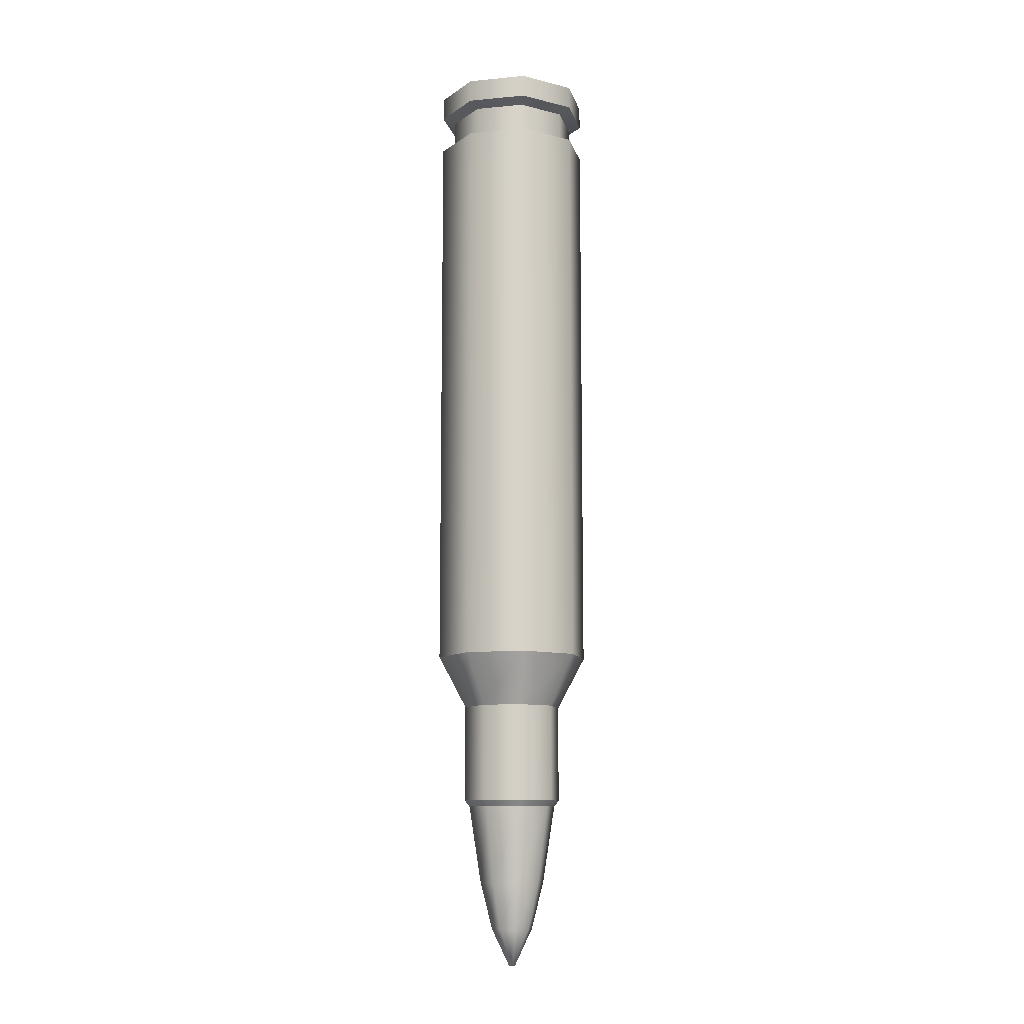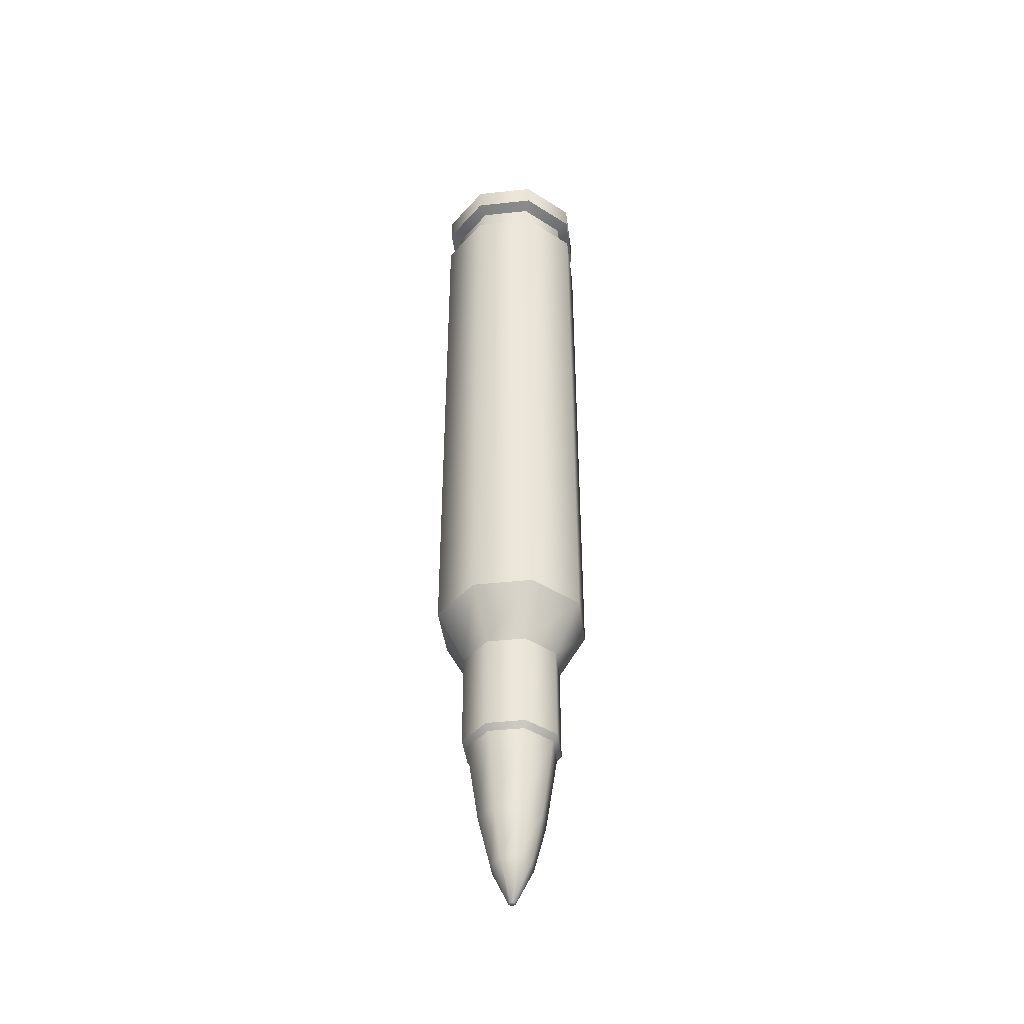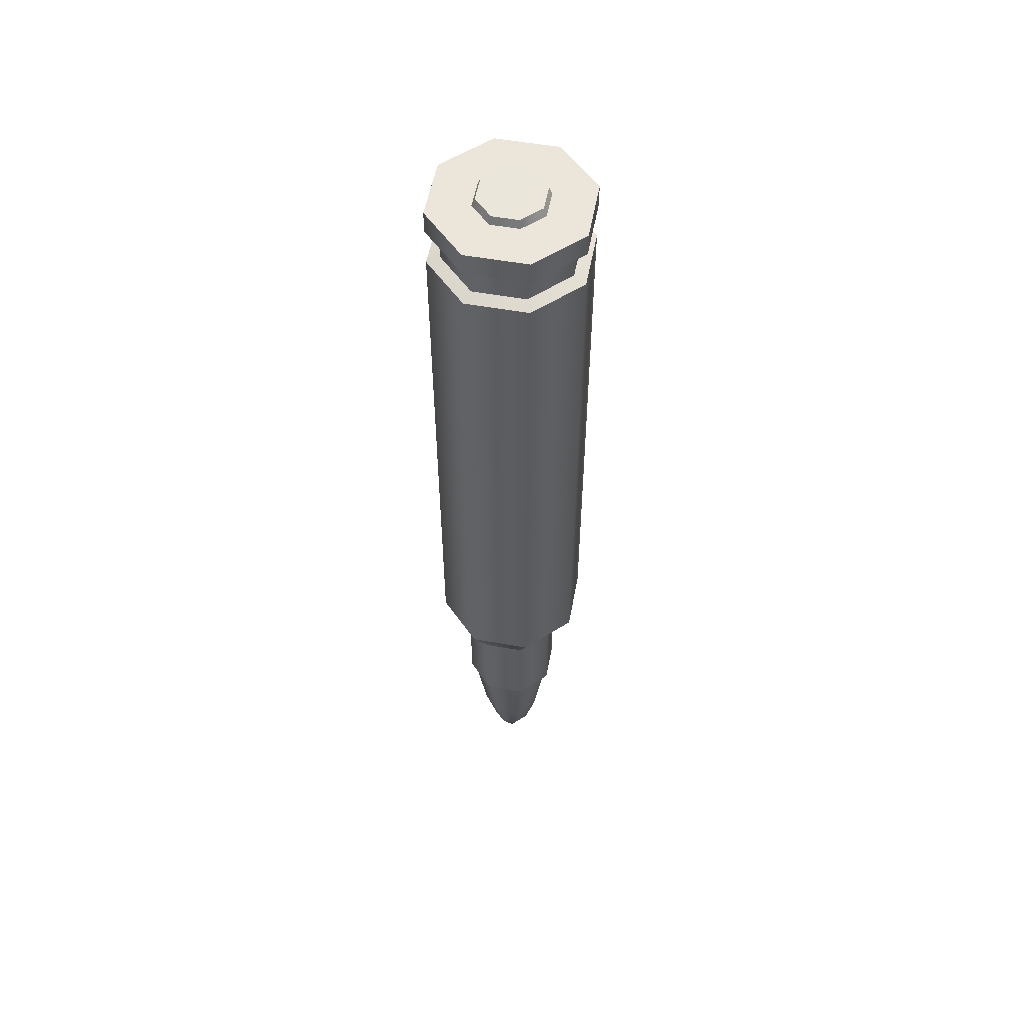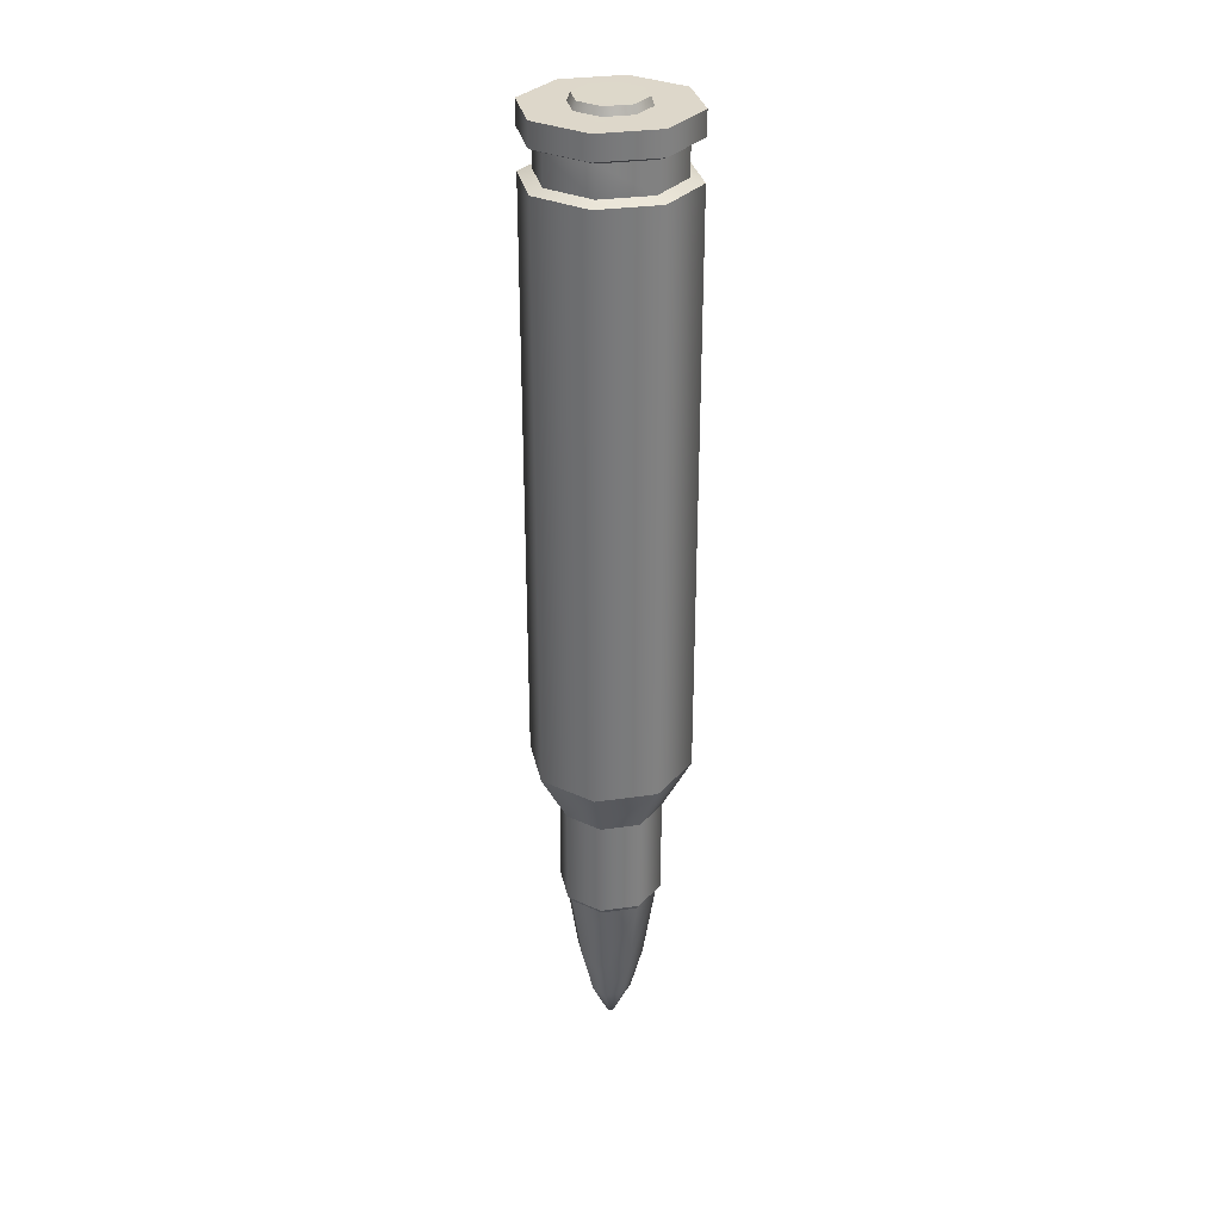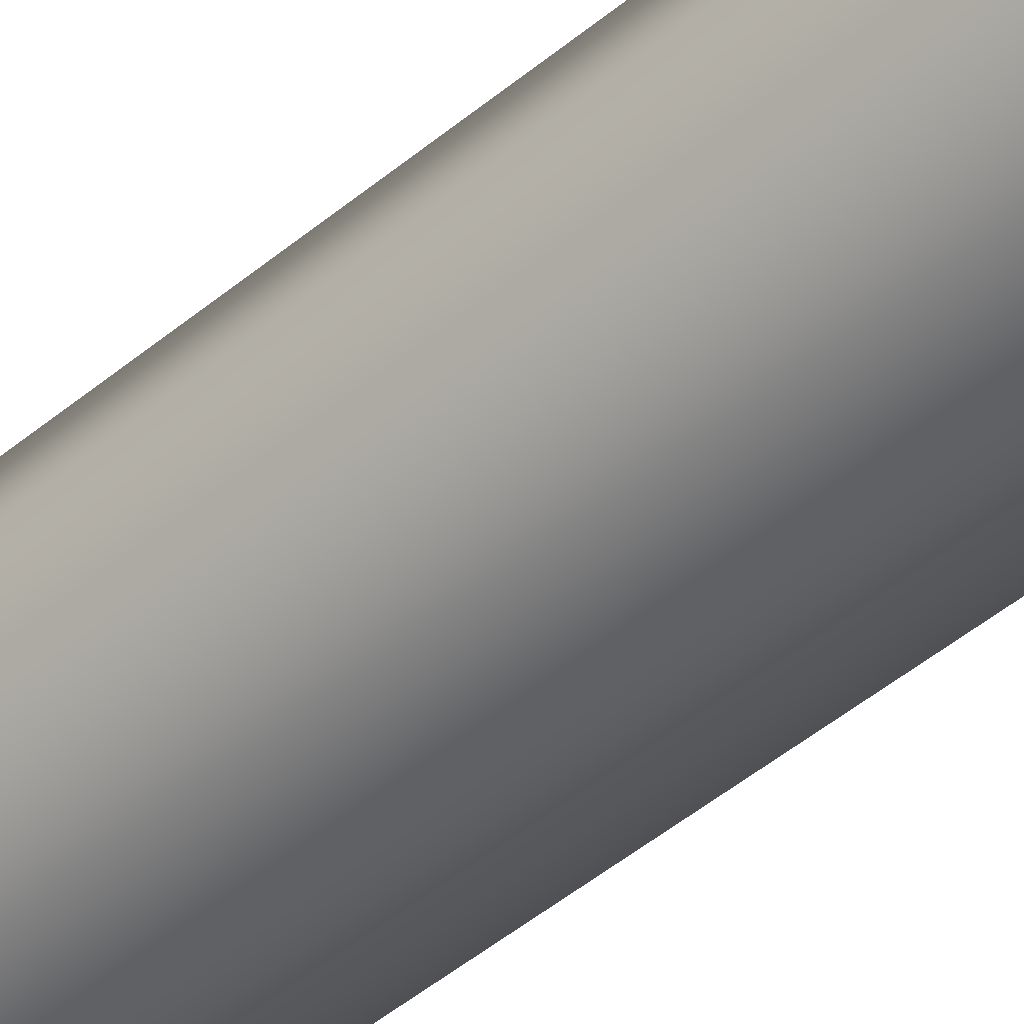
<metadata>
{"format":"obj","ext":"obj","renderer":"f3d","projection":"perspective","resolution":1024,"background":"white","views":[{"elev":-10.6,"azim":-54.2,"up":"+Z"},{"elev":-42.2,"azim":-150.1,"up":"+Z"},{"elev":54.9,"azim":-11.8,"up":"+Z"},{"elev":31.0,"azim":55.8,"up":"+Z"},{"elev":-44.2,"azim":-45.2,"up":"+Y"}]}
</metadata>
<code>
g OL_Azusa_Original_Bullet
v 0.002254 -5.588e-09 0.02284
v 5.588e-09 0.002254 0.02284
v 0.001594 0.001594 0.02284
v 5.588e-09 -0.002254 0.02284
v 0.001594 -0.001594 0.02284
v -0.002254 -5.588e-09 0.02284
v -0.001594 0.001594 0.02284
v -0.001594 -0.001594 0.02284
v 0.001591 -5.588e-09 0.0232
v 5.588e-09 0.001591 0.0232
v 0.001125 0.001125 0.0232
v 5.588e-09 -0.001591 0.0232
v 0.001125 -0.001125 0.0232
v -0.001591 -5.588e-09 0.0232
v -0.001125 0.001125 0.0232
v -0.001125 -0.001125 0.0232
v 0.00268 0.00268 -0.007729
v 5.588e-09 0.00379 0.0004849
v 5.588e-09 0.00379 -0.007729
v -0.00268 0.00268 -0.007729
v 0.00268 0.00268 0.001262
v -0.00268 0.00268 0.001262
v 0.00379 -5.588e-09 -0.007729
v -0.00379 -5.588e-09 -0.007729
v 0.00379 -5.588e-09 0.003139
v -0.00379 -5.588e-09 0.003139
v 0.00268 -0.00268 -0.007729
v -0.00268 -0.00268 -0.007729
v 0.00268 -0.00268 0.005016
v -0.00268 -0.00268 0.005016
v 5.588e-09 -0.00379 -0.007729
v 5.588e-09 -0.00379 0.005793
v 0.00268 0.00268 0.01017
v 5.588e-09 0.00379 0.01988
v 5.588e-09 0.00379 0.009391
v -0.00268 0.00268 0.01017
v 0.00268 0.00268 0.01988
v -0.00268 0.00268 0.01988
v 0.00379 -5.588e-09 0.01205
v -0.00379 -5.588e-09 0.01205
v 0.00379 -5.588e-09 0.01988
v -0.00379 -5.588e-09 0.01988
v 0.00268 -0.00268 0.01392
v -0.00268 -0.00268 0.01392
v 0.00268 -0.00268 0.01988
v -0.00268 -0.00268 0.01988
v 5.588e-09 -0.00379 0.0147
v 5.588e-09 -0.00379 0.01988
v 5.588e-09 -0.00379 0.008559
v -0.00268 -0.00268 0.01116
v 5.588e-09 -0.00379 0.01193
v 0.00268 -0.00268 0.01116
v -0.00268 -0.00268 0.007781
v 0.00268 -0.00268 0.007781
v -0.00379 -5.588e-09 0.009279
v 0.00379 -5.588e-09 0.009279
v -0.00379 -5.588e-09 0.005905
v 0.00379 -5.588e-09 0.005905
v -0.00268 0.00268 0.007403
v 0.00268 0.00268 0.007403
v -0.00268 0.00268 0.004028
v 0.00268 0.00268 0.004028
v 5.588e-09 0.00379 0.006625
v 5.588e-09 0.00379 0.003251
v 0.003176 -5.588e-09 0.02007
v 0.00268 0.00268 0.01988
v 0.00379 -5.588e-09 0.01988
v 0.002246 0.002246 0.02007
v 0.002246 -0.002246 0.02007
v 5.588e-09 0.00379 0.01988
v 0.00268 -0.00268 0.01988
v 5.588e-09 0.003176 0.02007
v 5.588e-09 -0.003176 0.02007
v -0.00268 0.00268 0.01988
v 5.588e-09 -0.00379 0.01988
v -0.002246 0.002246 0.02007
v -0.002246 -0.002246 0.02007
v -0.00379 -5.588e-09 0.01988
v -0.00268 -0.00268 0.01988
v -0.003176 -5.588e-09 0.02007
v 0.00268 0.00268 0.02284
v 0.00379 -5.588e-09 0.02173
v 0.00379 -5.588e-09 0.02284
v 0.00268 0.00268 0.02173
v 0.00268 -0.00268 0.02173
v 5.588e-09 0.00379 0.02284
v 0.00268 -0.00268 0.02284
v 5.588e-09 0.00379 0.02173
v 5.588e-09 -0.00379 0.02173
v -0.00268 0.00268 0.02284
v 5.588e-09 -0.00379 0.02284
v -0.00268 0.00268 0.02173
v -0.00268 -0.00268 0.02173
v -0.00379 -5.588e-09 0.02284
v -0.00268 -0.00268 0.02284
v -0.00379 -5.588e-09 0.02173
v 0.002427 -5.588e-09 -0.01028
v 0.00268 0.00268 -0.007729
v 0.001716 0.001716 -0.01028
v 0.00379 -5.588e-09 -0.007729
v 5.588e-09 0.00379 -0.007729
v 0.001716 -0.001716 -0.01028
v 5.588e-09 0.002427 -0.01028
v 0.00268 -0.00268 -0.007729
v -0.00268 0.00268 -0.007729
v 5.588e-09 -0.002427 -0.01028
v -0.001716 0.001716 -0.01028
v 5.588e-09 -0.00379 -0.007729
v -0.00379 -5.588e-09 -0.007729
v -0.001716 -0.001716 -0.01028
v -0.002427 -5.588e-09 -0.01028
v -0.00268 -0.00268 -0.007729
v 0.002194 -5.588e-09 -0.01533
v 0.001716 0.001716 -0.01503
v 0.001551 0.001551 -0.01533
v 0.002427 -5.588e-09 -0.01503
v 5.588e-09 0.002427 -0.01503
v 0.001551 -0.001551 -0.01533
v 5.588e-09 0.002194 -0.01533
v 0.001716 -0.001716 -0.01503
v -0.001716 0.001716 -0.01503
v 5.588e-09 -0.002194 -0.01533
v -0.001551 0.001551 -0.01533
v 5.588e-09 -0.002427 -0.01503
v -0.002427 -5.588e-09 -0.01503
v -0.001551 -0.001551 -0.01533
v -0.002194 -5.588e-09 -0.01533
v -0.001716 -0.001716 -0.01503
v 0.002427 -5.588e-09 -0.01028
v 0.001716 0.001716 -0.01503
v 0.002427 -5.588e-09 -0.01503
v 0.001716 0.001716 -0.01028
v 0.001716 -0.001716 -0.01028
v 5.588e-09 0.002427 -0.01503
v 0.001716 -0.001716 -0.01503
v 5.588e-09 0.002427 -0.01028
v 5.588e-09 -0.002427 -0.01028
v -0.001716 0.001716 -0.01503
v 5.588e-09 -0.002427 -0.01503
v -0.001716 0.001716 -0.01028
v -0.001716 -0.001716 -0.01028
v -0.002427 -5.588e-09 -0.01503
v -0.001716 -0.001716 -0.01503
v -0.002427 -5.588e-09 -0.01028
v 0.002246 0.002246 0.02007
v 0.003176 -5.588e-09 0.02148
v 0.002246 0.002246 0.02148
v 0.003176 -5.588e-09 0.02007
v 5.588e-09 0.003176 0.02007
v 0.002246 -0.002246 0.02148
v 5.588e-09 0.003176 0.02148
v 0.002246 -0.002246 0.02007
v -0.002246 0.002246 0.02007
v 5.588e-09 -0.003176 0.02148
v -0.002246 0.002246 0.02148
v 5.588e-09 -0.003176 0.02007
v -0.003176 -5.588e-09 0.02007
v -0.002246 -0.002246 0.02148
v -0.003176 -5.588e-09 0.02148
v -0.002246 -0.002246 0.02007
v 0.001591 -5.588e-09 0.0232
v 0.001256 -0.001256 0.02274
v 0.001125 -0.001125 0.0232
v 0.001776 -5.588e-09 0.02274
v 5.588e-09 -0.001776 0.02274
v 0.001125 0.001125 0.0232
v 5.588e-09 -0.001591 0.0232
v 0.001256 0.001256 0.02274
v -0.001256 -0.001256 0.02274
v 5.588e-09 0.001591 0.0232
v -0.001125 -0.001125 0.0232
v 5.588e-09 0.001776 0.02274
v -0.001776 -5.588e-09 0.02274
v -0.001125 0.001125 0.0232
v -0.001591 -5.588e-09 0.0232
v -0.001256 0.001256 0.02274
v 0.001961 0.001961 0.02284
v 0.00379 -5.588e-09 0.02284
v 0.002773 -5.588e-09 0.02284
v 0.00268 0.00268 0.02284
v 0.00268 -0.00268 0.02284
v 5.588e-09 0.002773 0.02284
v 0.001961 -0.001961 0.02284
v 5.588e-09 0.00379 0.02284
v 5.588e-09 -0.00379 0.02284
v -0.001961 0.001961 0.02284
v 5.588e-09 -0.002773 0.02284
v -0.00268 0.00268 0.02284
v -0.00268 -0.00268 0.02284
v -0.002773 -5.588e-09 0.02284
v -0.001961 -0.001961 0.02284
v -0.00379 -5.588e-09 0.02284
v 0.001551 0.001551 -0.01533
v 0.001604 -5.588e-09 -0.01913
v 0.002194 -5.588e-09 -0.01533
v 0.001134 0.001134 -0.01913
v 5.588e-09 0.002194 -0.01533
v 0.001134 -0.001134 -0.01913
v 0.001551 -0.001551 -0.01533
v 5.588e-09 0.001604 -0.01913
v -0.001551 0.001551 -0.01533
v 5.588e-09 -0.001604 -0.01913
v 5.588e-09 -0.002194 -0.01533
v -0.001134 0.001134 -0.01913
v -0.002194 -5.588e-09 -0.01533
v -0.001134 -0.001134 -0.01913
v -0.001551 -0.001551 -0.01533
v -0.001604 -5.588e-09 -0.01913
v 0.001017 -5.588e-09 -0.02142
v 0.0007189 -0.0007189 -0.02142
v 0.0007189 0.0007189 -0.02142
v 5.588e-09 -0.001017 -0.02142
v 5.588e-09 0.001017 -0.02142
v -0.0007189 0.0007189 -0.02142
v -0.0007189 -0.0007189 -0.02142
v -0.001017 -5.588e-09 -0.02142
v 0.0001579 -5.588e-09 -0.0232
v 0.0001117 -0.0001117 -0.0232
v 5.588e-09 -0.0001579 -0.0232
v 0.0001117 0.0001116 -0.0232
v 5.588e-09 0.0001579 -0.0232
v -0.0001116 0.0001116 -0.0232
v -0.0001579 -5.588e-09 -0.0232
v -0.0001116 -0.0001117 -0.0232
v 0.002246 0.002246 0.02148
v 0.00379 -5.588e-09 0.02173
v 0.00268 0.00268 0.02173
v 0.003176 -5.588e-09 0.02148
v 5.588e-09 0.003176 0.02148
v 0.00268 -0.00268 0.02173
v 5.588e-09 0.00379 0.02173
v 0.002246 -0.002246 0.02148
v -0.002246 0.002246 0.02148
v 5.588e-09 -0.00379 0.02173
v -0.00268 0.00268 0.02173
v 5.588e-09 -0.003176 0.02148
v -0.003176 -5.588e-09 0.02148
v -0.00268 -0.00268 0.02173
v -0.00379 -5.588e-09 0.02173
v -0.002246 -0.002246 0.02148
v 0.00268 0.00268 0.007403
v 0.00379 -5.588e-09 0.01205
v 0.00268 0.00268 0.01017
v 0.00379 -5.588e-09 0.009279
v 5.588e-09 0.00379 0.006625
v 0.00268 -0.00268 0.01392
v 5.588e-09 0.00379 0.009391
v 0.00268 -0.00268 0.01116
v -0.00268 0.00268 0.007403
v 5.588e-09 -0.00379 0.0147
v -0.00268 0.00268 0.01017
v 5.588e-09 -0.00379 0.01193
v -0.00379 -5.588e-09 0.009279
v -0.00268 -0.00268 0.01392
v -0.00379 -5.588e-09 0.01205
v -0.00268 -0.00268 0.01116
v 0.00268 0.00268 0.001262
v 0.00379 -5.588e-09 0.005905
v 0.00268 0.00268 0.004028
v 0.00379 -5.588e-09 0.003139
v 5.588e-09 0.00379 0.0004849
v 0.00268 -0.00268 0.007781
v 5.588e-09 0.00379 0.003251
v 0.00268 -0.00268 0.005016
v -0.00268 0.00268 0.001262
v 5.588e-09 -0.00379 0.008559
v -0.00268 0.00268 0.004028
v 5.588e-09 -0.00379 0.005793
v -0.00379 -5.588e-09 0.003139
v -0.00268 -0.00268 0.007781
v -0.00379 -5.588e-09 0.005905
v -0.00268 -0.00268 0.005016
v 0.002773 -5.588e-09 0.02284
v 0.001594 0.001594 0.02284
v 0.001961 0.001961 0.02284
v 0.002254 -5.588e-09 0.02284
v 5.588e-09 0.002254 0.02284
v 0.001961 -0.001961 0.02284
v 5.588e-09 0.002773 0.02284
v 0.001594 -0.001594 0.02284
v -0.001594 0.001594 0.02284
v 5.588e-09 -0.002773 0.02284
v -0.001961 0.001961 0.02284
v 5.588e-09 -0.002254 0.02284
v -0.002254 -5.588e-09 0.02284
v -0.001961 -0.001961 0.02284
v -0.002773 -5.588e-09 0.02284
v -0.001594 -0.001594 0.02284
g OL_Azusa_Original_Bullet_0
f 3 2 1
f 2 4 1
f 1 4 5
f 6 4 2
f 7 6 2
f 8 4 6
f 11 10 9
f 10 12 9
f 9 12 13
f 14 12 10
f 15 14 10
f 16 12 14
f 19 18 17
f 19 20 18
f 21 17 18
f 22 18 20
f 17 21 23
f 20 24 22
f 25 23 21
f 26 22 24
f 23 25 27
f 24 28 26
f 29 27 25
f 30 26 28
f 27 29 31
f 28 31 30
f 32 31 29
f 32 30 31
f 35 34 33
f 35 36 34
f 37 33 34
f 38 34 36
f 33 37 39
f 36 40 38
f 41 39 37
f 42 38 40
f 39 41 43
f 40 44 42
f 45 43 41
f 46 42 44
f 43 45 47
f 44 47 46
f 48 47 45
f 48 46 47
f 51 50 49
f 51 49 52
f 53 49 50
f 54 52 49
f 50 55 53
f 52 54 56
f 57 53 55
f 58 56 54
f 55 59 57
f 56 58 60
f 61 57 59
f 62 60 58
f 59 63 61
f 60 62 63
f 64 61 63
f 64 63 62
f 67 66 65
f 68 65 66
f 65 69 67
f 66 70 68
f 71 67 69
f 72 68 70
f 69 73 71
f 70 74 72
f 75 71 73
f 76 72 74
f 73 77 75
f 74 78 76
f 79 75 77
f 80 76 78
f 77 80 79
f 78 79 80
f 83 82 81
f 84 81 82
f 82 83 85
f 81 84 86
f 87 85 83
f 88 86 84
f 85 87 89
f 86 88 90
f 91 89 87
f 92 90 88
f 89 91 93
f 90 92 94
f 95 93 91
f 96 94 92
f 93 95 96
f 94 96 95
f 99 98 97
f 100 97 98
f 98 99 101
f 97 100 102
f 103 101 99
f 104 102 100
f 101 103 105
f 102 104 106
f 107 105 103
f 108 106 104
f 105 107 109
f 106 108 110
f 111 109 107
f 112 110 108
f 109 111 112
f 110 112 111
f 115 114 113
f 116 113 114
f 114 115 117
f 113 116 118
f 119 117 115
f 120 118 116
f 117 119 121
f 118 120 122
f 123 121 119
f 124 122 120
f 121 123 125
f 122 124 126
f 127 125 123
f 128 126 124
f 125 127 128
f 126 128 127
f 131 130 129
f 132 129 130
f 129 133 131
f 130 134 132
f 135 131 133
f 136 132 134
f 133 137 135
f 134 138 136
f 139 135 137
f 140 136 138
f 137 141 139
f 138 142 140
f 143 139 141
f 144 140 142
f 141 144 143
f 142 143 144
f 147 146 145
f 148 145 146
f 145 149 147
f 146 150 148
f 151 147 149
f 152 148 150
f 149 153 151
f 150 154 152
f 155 151 153
f 156 152 154
f 153 157 155
f 154 158 156
f 159 155 157
f 160 156 158
f 157 160 159
f 158 159 160
f 163 162 161
f 164 161 162
f 162 163 165
f 161 164 166
f 167 165 163
f 168 166 164
f 165 167 169
f 166 168 170
f 171 169 167
f 172 170 168
f 169 171 173
f 170 172 174
f 175 173 171
f 176 174 172
f 173 175 176
f 174 176 175
f 179 178 177
f 180 177 178
f 178 179 181
f 177 180 182
f 183 181 179
f 184 182 180
f 181 183 185
f 182 184 186
f 187 185 183
f 188 186 184
f 185 187 189
f 186 188 190
f 191 189 187
f 192 190 188
f 189 191 192
f 190 192 191
f 195 194 193
f 196 193 194
f 193 196 197
f 194 195 198
f 199 198 195
f 200 197 196
f 197 200 201
f 198 199 202
f 203 202 199
f 204 201 200
f 201 204 205
f 202 203 206
f 207 206 203
f 205 208 207
f 208 205 204
f 206 207 208
f 194 209 196
f 198 210 194
f 209 194 210
f 196 211 200
f 211 196 209
f 202 212 198
f 210 198 212
f 200 213 204
f 213 200 211
f 204 214 208
f 214 204 213
f 206 215 202
f 212 202 215
f 208 216 206
f 216 208 214
f 215 206 216
f 209 217 211
f 210 218 209
f 217 209 218
f 218 210 219
f 212 219 210
f 219 217 218
f 211 220 213
f 220 211 217
f 221 213 220
f 213 221 214
f 220 217 221
f 214 222 216
f 222 214 221
f 221 217 223
f 222 221 223
f 223 216 222
f 216 223 215
f 223 217 219
f 215 224 212
f 219 212 224
f 224 223 219
f 224 215 223
f 227 226 225
f 228 225 226
f 225 229 227
f 226 230 228
f 231 227 229
f 232 228 230
f 229 233 231
f 230 234 232
f 235 231 233
f 236 232 234
f 233 237 235
f 234 238 236
f 239 235 237
f 240 236 238
f 237 240 239
f 238 239 240
f 243 242 241
f 244 241 242
f 241 245 243
f 242 246 244
f 247 243 245
f 248 244 246
f 245 249 247
f 246 250 248
f 251 247 249
f 252 248 250
f 249 253 251
f 250 254 252
f 255 251 253
f 256 252 254
f 253 256 255
f 254 255 256
f 259 258 257
f 260 257 258
f 257 261 259
f 258 262 260
f 263 259 261
f 264 260 262
f 261 265 263
f 262 266 264
f 267 263 265
f 268 264 266
f 265 269 267
f 266 270 268
f 271 267 269
f 272 268 270
f 269 272 271
f 270 271 272
f 275 274 273
f 276 273 274
f 274 275 277
f 273 276 278
f 279 277 275
f 280 278 276
f 277 279 281
f 278 280 282
f 283 281 279
f 284 282 280
f 281 283 285
f 282 284 286
f 287 285 283
f 288 286 284
f 285 287 288
f 286 288 287

</code>
